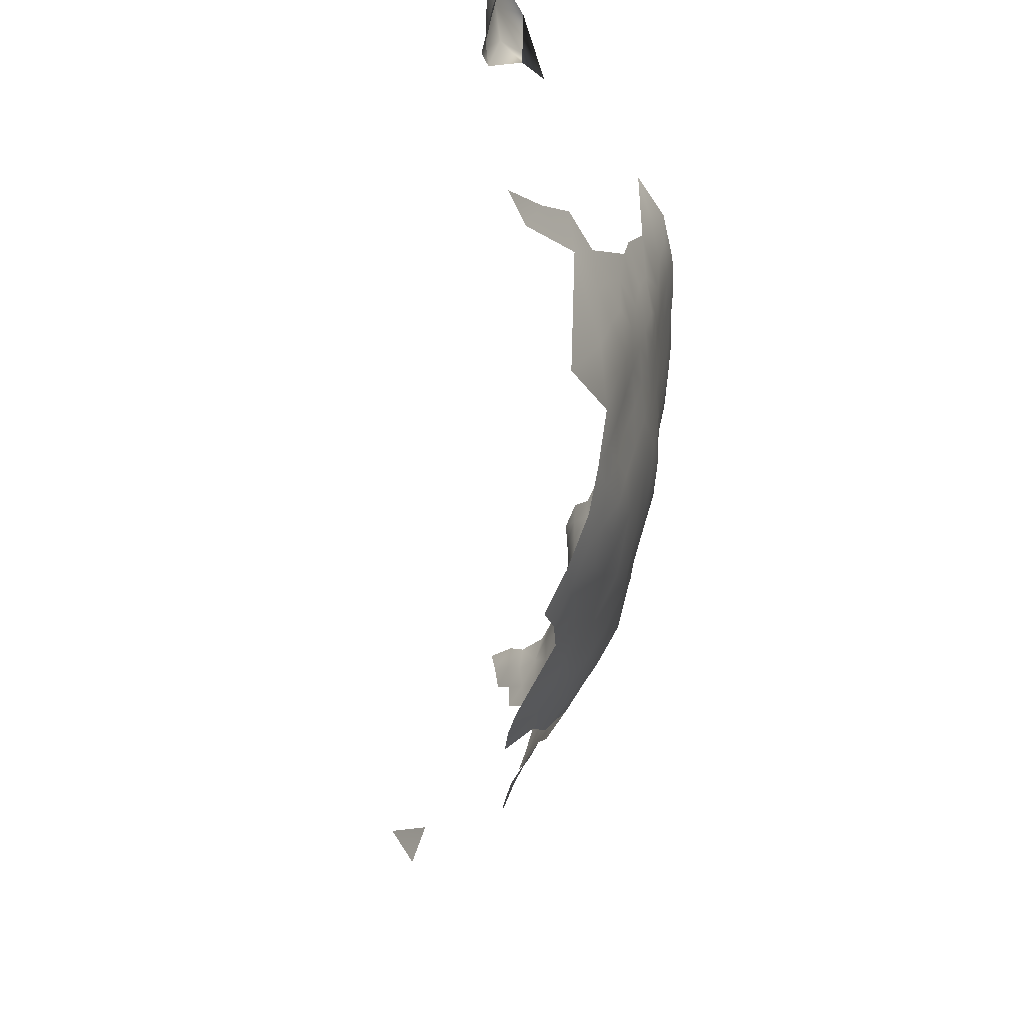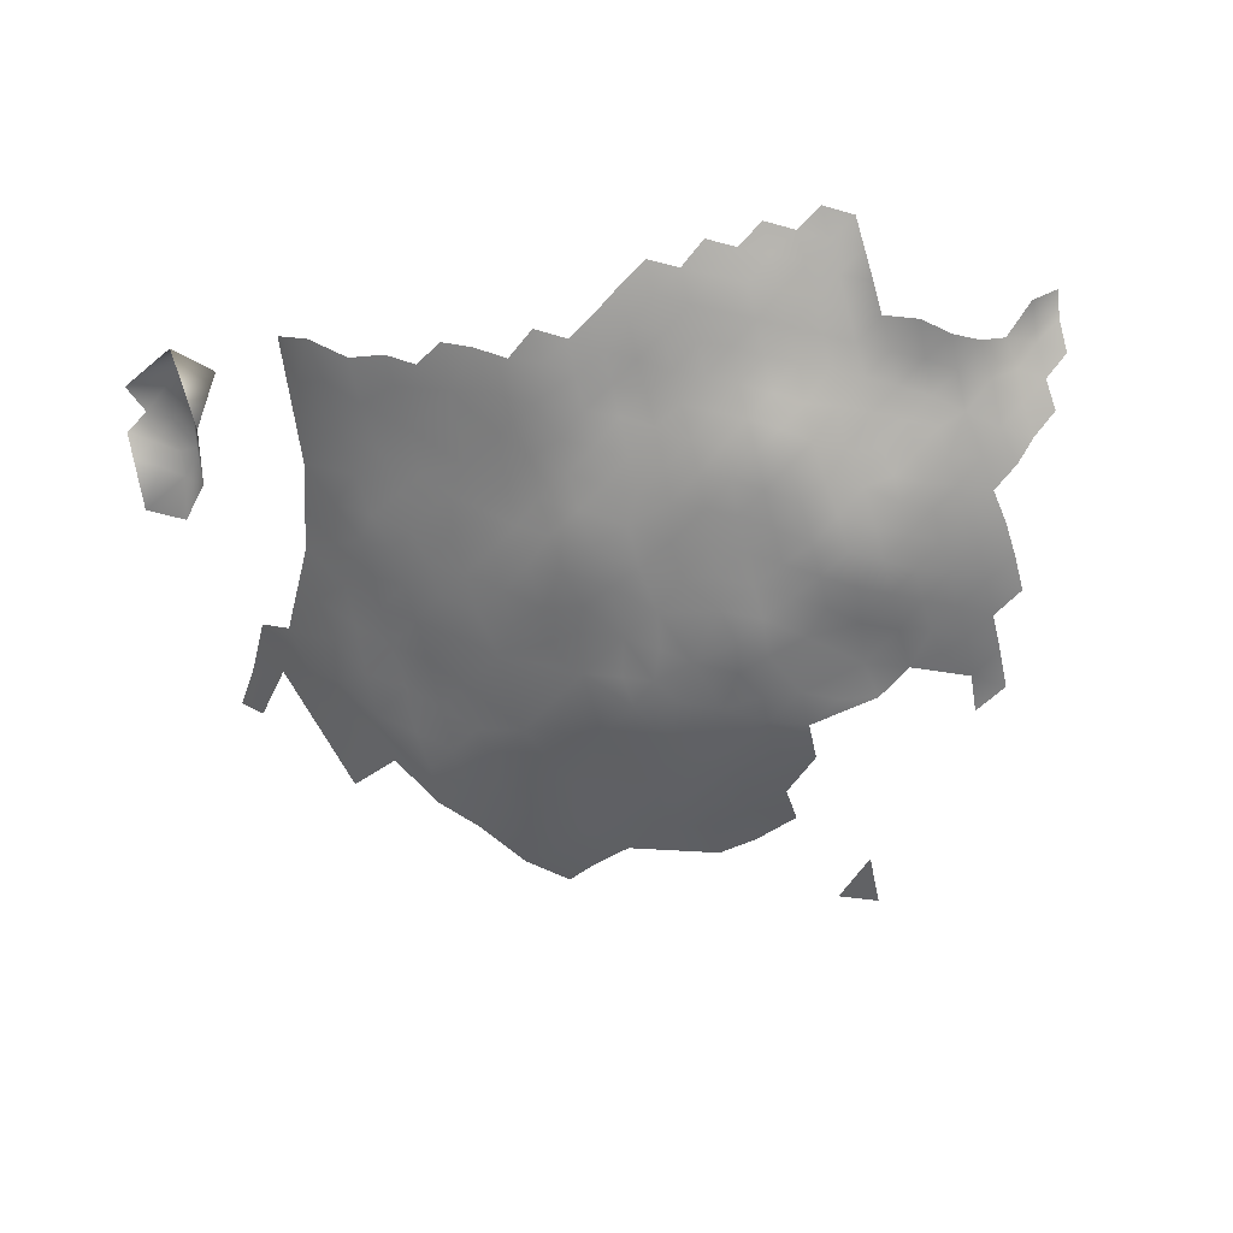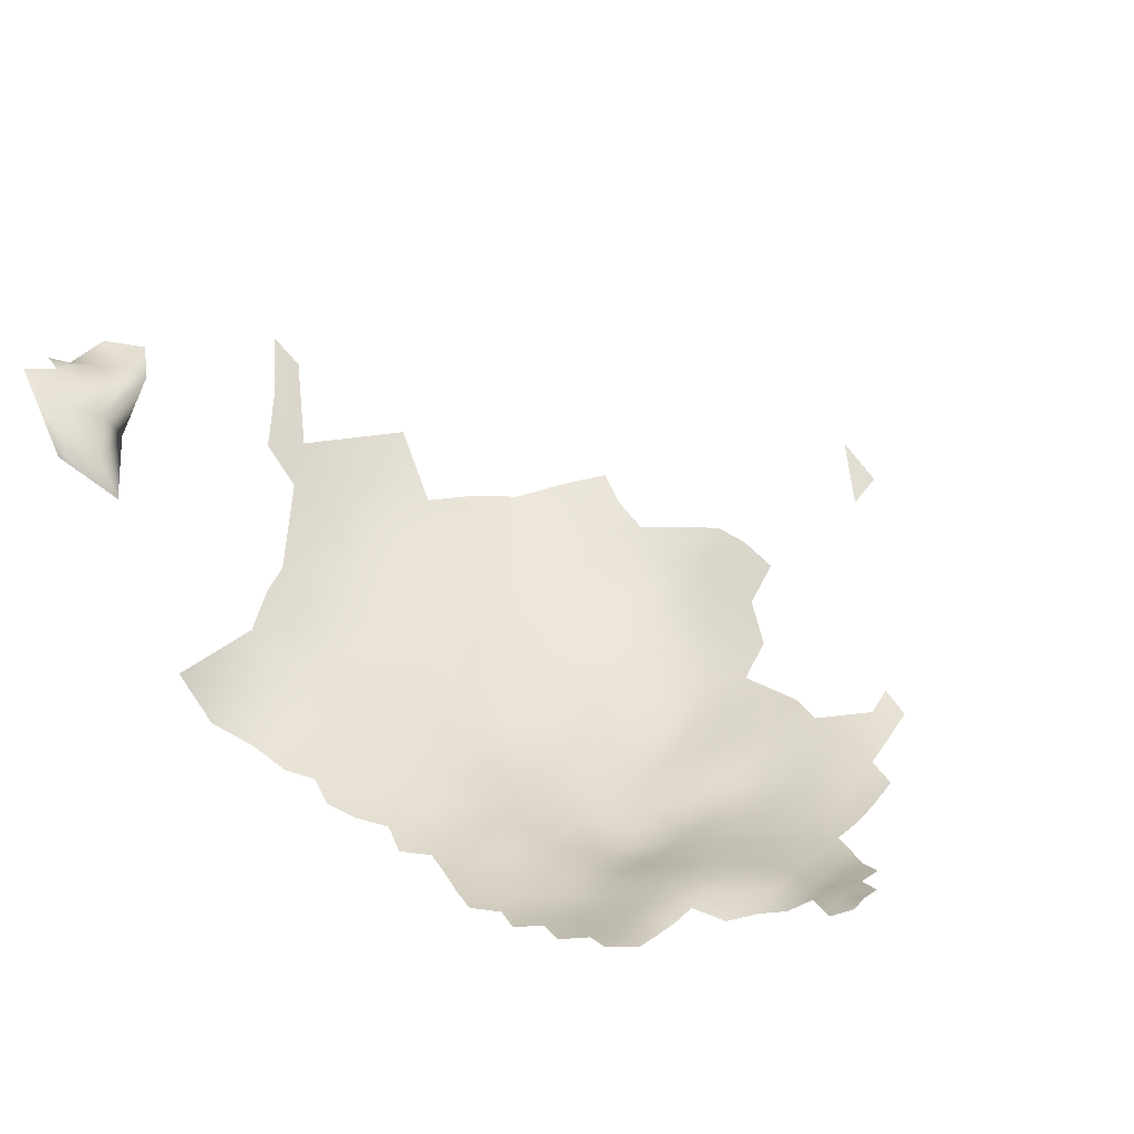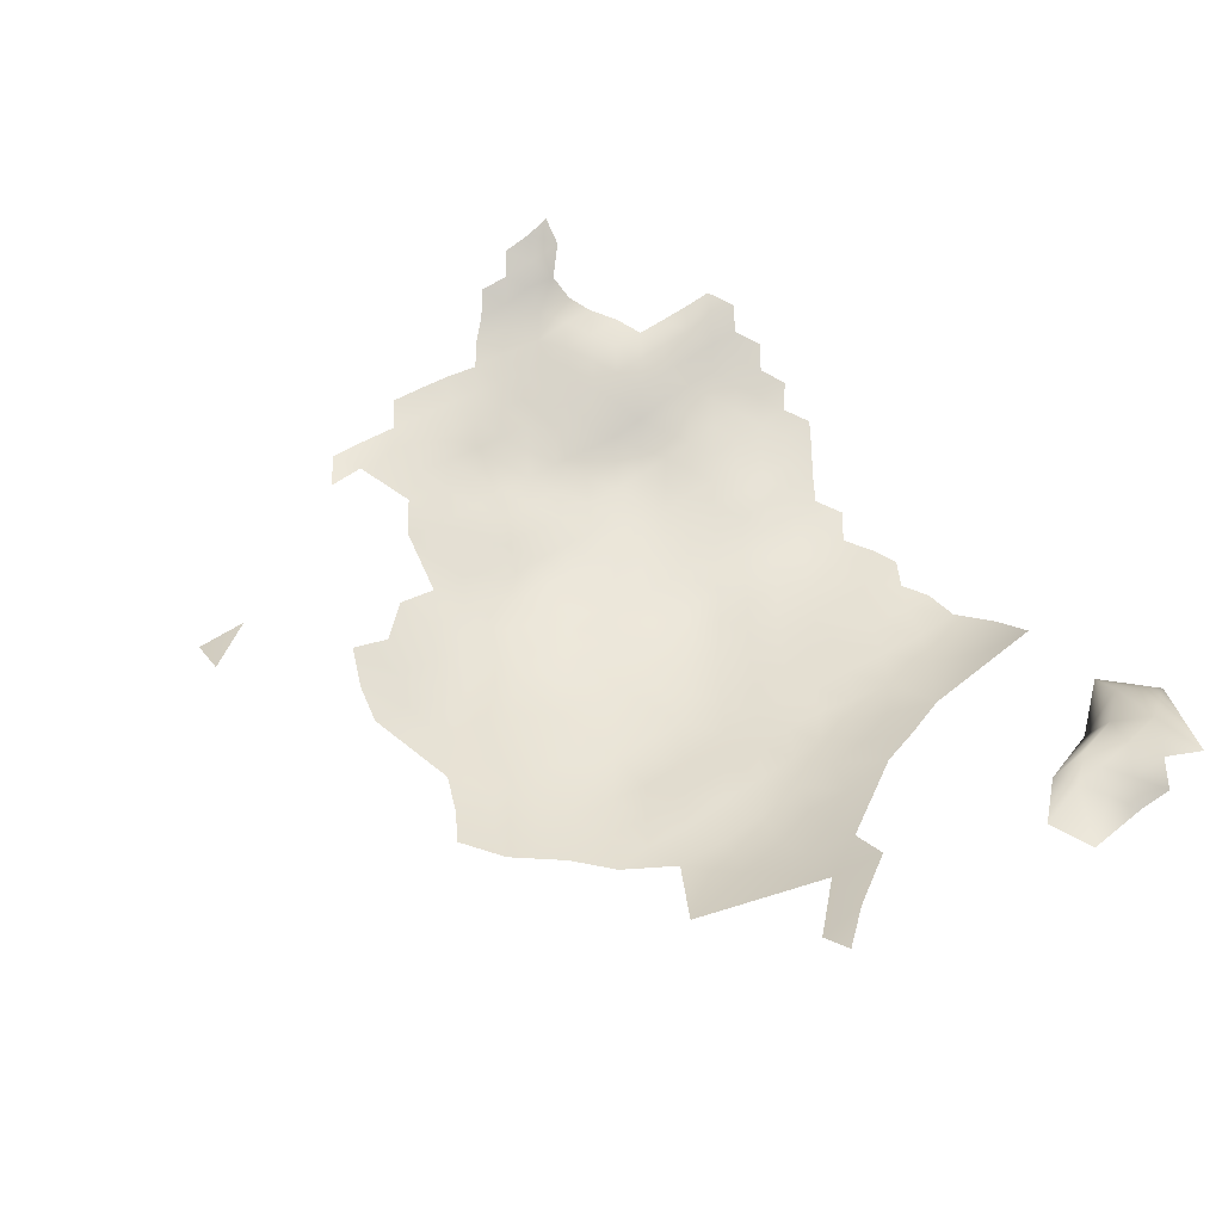
<metadata>
{"format":"obj","ext":"obj","renderer":"f3d","projection":"perspective","resolution":1024,"background":"white","views":[{"elev":-44.3,"azim":66.5,"up":"+Y"},{"elev":-79.1,"azim":-164.8,"up":"+Z"},{"elev":19.9,"azim":-145.7,"up":"+Z"},{"elev":73.7,"azim":57.0,"up":"+Z"}]}
</metadata>
<code>
v 418.6 966 -165.8
v 415.4 967.9 -165.7
v 421.7 967.8 -166.1
v 412.3 966.1 -165.3
v 415.4 964.3 -165.8
v 409.1 967.8 -164.7
v 409.1 964.1 -164.5
v 405.8 965.9 -164.5
v 412.2 962.5 -165.1
v 409.1 960.4 -164.3
v 409 956.7 -164.4
v 405.7 958.8 -164.8
v 405.8 962.4 -164.7
v 412.3 958.5 -164.7
v 412.3 954.7 -164.5
v 415.4 960.4 -165.7
v 415.4 956.5 -165.4
v 405.7 955.1 -164.5
v 409 953 -164.2
v 428.2 967.3 -165.8
v 431.5 965.4 -165.5
v 418.6 962.2 -166
v 421.7 963.9 -166.2
v 421.8 960 -165.9
v 424.9 965.5 -166.2
v 425 961.6 -165.9
v 412.3 951 -164.2
v 409 949.2 -164
v 409.1 945.3 -163.9
v 405.8 947.3 -163.8
v 405.7 943.6 -163.8
v 402.6 945.3 -163.5
v 402.4 949.4 -164.2
v 405.7 951.2 -164.1
v 412.5 947 -164.4
v 418.6 958.2 -165.9
v 428.2 963.5 -165.7
v 431.6 961.4 -165.2
v 434.9 963.2 -165
v 435 959.3 -164.6
v 438.2 961.4 -164.5
v 438.5 957.4 -164.1
v 441.6 963.3 -164.2
v 441.5 959.5 -163.7
v 415.5 952.6 -164.9
v 418.8 954.3 -165.4
v 422.1 952.2 -165.4
v 422.2 948.3 -165.5
v 422.2 944.6 -165.9
v 419.1 946.5 -166
v 419 950.3 -165.7
v 425.3 950 -165.1
v 425.4 946.2 -165.2
v 425.3 953.8 -165.2
v 421.9 956.2 -165.6
v 425.2 957.6 -165.5
v 428.6 955.2 -165
v 428.5 951.5 -164.8
v 428.6 947.6 -164.8
v 428.6 943.8 -164.5
v 432.1 945.2 -163.8
v 428.4 959.3 -165.4
v 425.4 942.4 -165.2
v 431.8 957.3 -164.6
v 445 960.9 -162.9
v 448.4 963 -161.8
v 419.2 942.5 -165.8
v 416.1 944.2 -165.2
v 412.9 942.2 -164.2
v 416 948.2 -165
v 455 962.6 -158.5
v 452.2 958.9 -159.3
v 451.7 964.3 -160.3
v 458.2 964.4 -157.4
v 458.2 960.8 -156.5
v 462.3 965 -155.2
v 462.5 959.7 -154.1
v 466.5 968 -151.9
v 466 963 -152.1
v 447.9 957.8 -161.3
v 466.4 957.8 -150.8
v 469.5 963.4 -147.9
v 448.4 953.2 -160.3
v 443.8 955.5 -162.6
v 458 955.7 -155.5
v 458.2 950.6 -154.6
v 462.1 954.1 -153.1
v 455.6 947.5 -155.7
v 461.7 948.7 -152.4
v 458.6 946.3 -154
v 402 953.8 -165.7
v 409.1 941.4 -163.9
v 402.8 941.9 -163.7
v 399.3 947.3 -163.7
v 399.6 942.7 -163.5
v 405.7 939.9 -163.8
v 435.1 955.4 -163.8
v 431.8 953.8 -164.1
v 431.8 949.9 -164
v 435.2 951.8 -163.4
v 438.7 953.5 -163.4
v 408.6 938.1 -164
v 422.4 940.4 -165.2
v 422.4 936.1 -164.3
v 422.4 931.9 -163.2
v 418.9 937.9 -164.9
v 425.8 938.4 -164.6
v 426 934.2 -163.5
v 415.4 935.5 -164.2
v 415.8 939.6 -164.5
v 412 937.8 -164.1
v 422.5 927.8 -162.1
v 426 930.2 -162.5
v 418.8 929.5 -162.9
v 418.9 925.5 -161.3
v 415.3 927.1 -162.3
v 415.2 931.3 -163.7
v 411.8 929.4 -163
v 411.9 933.3 -163.7
v 418.8 933.2 -163.9
v 408.6 931.3 -163.1
v 408.6 935.2 -163.9
v 405.3 933.4 -163
v 408.6 927.3 -161.9
v 405.2 929.6 -162.1
v 411.8 925.3 -161.7
v 402 935.2 -163
v 401.7 931.7 -162.5
v 405.1 925.8 -161
v 401.4 927.8 -161.5
v 401.3 923.7 -160.4
v 397.8 925.7 -161
v 398 929.7 -161.9
v 415.7 922.7 -160.1
v 416.4 917.7 -157.6
v 415.7 913.1 -156
v 411.6 915.7 -156.7
v 419.9 914.1 -156.4
v 423.9 911.9 -155.4
v 424.1 907.2 -152
v 423.8 916.2 -157.3
v 428.4 913.7 -156.1
v 428.4 909.4 -153.4
v 411.8 920.8 -159.4
v 428.2 917.1 -157.8
v 465.9 952.1 -150.6
v 429.3 932.2 -162.7
v 430.3 928.4 -161.6
v 429.7 935.7 -163.2
v 433.3 933 -161.7
v 433.5 937.2 -162.3
v 437.5 935.2 -161
v 436.9 929.7 -159.9
v 437.5 940.1 -162
v 441.1 933.7 -159.8
v 405 921.6 -159.5
v 401.4 919.5 -158.7
v 401.4 915.1 -157.2
v 401.6 910.5 -155.6
v 405.5 908.3 -154
v 404.8 917.6 -157.8
v 405 912.6 -155.3
v 407.9 916.2 -157.3
v 408.4 919.5 -158.5
v 397.8 921.6 -159.8
v 408.6 923.4 -160.3
v 396 945.4 -163.4
v 399.1 951.3 -164.9
v 442 951.1 -162.2
v 433.1 907 -151.1
v 433.1 901.8 -146.8
v 428.3 903.2 -148.3
v 433.1 911.8 -154.4
v 438 909.9 -152.4
v 438 905 -149.1
v 437.5 900.5 -145.6
v 442.6 906.7 -149
v 433.2 896.9 -142.7
v 428 898.8 -144.5
v 447.6 905.2 -146.1
v 444 910.8 -150.4
v 448.2 899.8 -142.6
v 442.8 902.2 -146
v 452 909.8 -147.5
v 452.6 903.4 -143.5
v 405.6 936.5 -163.6
v 402.4 938.7 -163.5
v 398.5 933.6 -162.5
v 395.4 935.7 -162.7
v 398.8 937.5 -163
v 470.5 968.9 -146.1
v 390 940.1 -161.6
v 393 938 -162.4
v 393.2 941.9 -162.3
v 390.2 943.6 -161.5
v 392.9 945.5 -162.1
v 396.2 940 -163
v 393.4 949.1 -162.3
v 390.2 947.6 -161.3
v 387.3 945.6 -160.8
v 387.2 949.3 -160.3
v 386.6 952.4 -160
v 389.7 952.2 -162
v 432.7 916.5 -156.7
v 426 926.3 -161.7
v 426.4 921.7 -160
v 421.9 922.7 -160.1
v 430.1 920.5 -159
v 429.4 924.3 -160.9
v 429 940.1 -164.1
v 432.4 941.6 -163.5
v 435.5 943.3 -162.8
v 435.5 947.4 -163.3
v 438.7 949.3 -162.8
v 438.8 945 -162.2
v 442.2 947.2 -161.7
v 442.4 919.1 -155.5
v 439.2 914.6 -154.4
v 442.7 922.9 -156.3
v 446.9 916.1 -152.1
v 469.5 948.8 -146.8
v 471.8 954.2 -145.4
v 473.7 948.9 -142.2
v 471.1 944.2 -144.9
v 467.7 944.5 -148.3
v 475.1 944.3 -140.7
v 475.7 937.9 -139.6
v 471.5 939.3 -144
v 465.4 947 -150.2
v 442.1 943.1 -161.4
v 441.9 938.7 -160.9
v 445.9 941 -159.8
v 445.7 936.5 -159.1
v 446 945.2 -160
v 445.6 949.9 -160.7
v 449.1 947.4 -158.9
v 449.4 942.7 -158.1
v 449.4 938.1 -157.8
v 452.5 945.3 -157
v 452.7 940.6 -156.4
v 449.2 932.9 -156.6
v 453 935.8 -155.4
v 453.1 931.4 -154.4
v 456.7 938.3 -153.6
v 456.7 933.8 -153
v 450 928.6 -155
v 446.1 929.2 -156.7
v 453 950.5 -157.5
v 456.8 943.1 -154.4
v 460.6 940.6 -151.8
v 460.4 936.2 -151.2
v 460.4 931.5 -150.2
v 464.2 938.2 -149.2
v 464.2 933.7 -148.1
v 464.4 942.7 -150
v 467.9 936 -146.2
v 455.7 928.2 -152.3
v 468.2 931.2 -144.8
v 464.3 928.7 -146.8
v 471.8 934.3 -143
v 468.1 925.7 -143.5
v 464.6 922.6 -144.9
v 464.8 917 -143.7
v 464.8 912 -142.1
v 460.5 914.8 -146
v 461 919.4 -146.8
v 468.7 919.8 -142
v 472.8 922.6 -140.1
v 468.5 914.8 -140.7
v 469 910.3 -138.9
v 472.6 916.5 -138.6
v 477.5 921.7 -135.6
v 460.8 925 -148.3
v 460.6 909.4 -143.3
v 472.4 928.1 -141.7
v 476.7 927.6 -137.6
v 437.4 918.5 -156.3
v 441.3 927.5 -157.8
v 437.8 925.4 -158.8
v 452.9 898.2 -140.2
v 464.9 906.1 -139.5
v 460.9 900.3 -138.4
v 444.7 932.1 -158.2
v 460.5 904.8 -141.2
v 456.7 901.1 -140.6
v 456.5 906.8 -144.2
v 456.8 912.2 -146.5
v 420.9 883.2 -135
v 420.7 889.2 -136.7
v 425.5 883.6 -130.6
v 467.8 940 -147.2
v 479.4 913.1 -130.7
v 478.1 933.1 -136.5
v 456.4 896.3 -137.3
v 461.3 944.3 -152
v 396.3 949.8 -164.4
v 481.2 934.4 -133.2
v 475.2 932.8 -139.8
v 480 928.9 -134.3
v 484.1 928.8 -129.3
v 485.1 935 -128.2
v 489 928.7 -122.8
v 446.9 924.2 -155
v 498.2 950.8 -112.4
v 497.5 961 -112.3
v 494.3 962.8 -112.9
v 489.9 965.7 -116.3
v 496.1 966.5 -112.3
v 494.4 958.9 -113.2
v 490.8 961.2 -115.2
v 487.6 961.9 -118
v 491.3 957 -114.5
v 497.5 957.5 -113.7
v 494.4 955.7 -113.9
v 491.7 953.7 -114.3
v 484.5 965.9 -122.3
v 488.9 957 -115.4
v 487.1 959.5 -121.2
v 481.9 966 -126.7
v 489.5 952.3 -115.6
v 493.4 948.2 -113.1
v 487.4 970 -121.3
v 437.9 896.1 -141.7
v 489.8 922.7 -120.4
v 455.6 918.6 -149.9
v 492.8 924 -116.8
v 439.3 921.8 -157.2
v 434.7 922.9 -158.8
f 200 201 199
f 314 309 313
f 93 96 187
f 197 193 194
f 48 49 50
f 45 27 15
f 55 36 24
f 192 195 194
f 4 2 5
f 93 31 96
f 93 32 31
f 13 8 7
f 22 1 23
f 101 100 97
f 32 95 94
f 32 93 95
f 121 119 118
f 188 127 128
f 186 102 122
f 53 49 48
f 10 14 11
f 11 19 18
f 53 48 52
f 28 27 35
f 31 30 29
f 188 190 127
f 28 29 30
f 28 30 34
f 30 31 32
f 15 14 17
f 54 52 47
f 12 10 11
f 5 9 4
f 96 102 186
f 19 15 27
f 2 1 5
f 92 102 96
f 14 16 17
f 312 314 315
f 47 52 48
f 193 192 194
f 109 111 110
f 196 199 198
f 196 194 195
f 128 127 123
f 35 29 28
f 51 47 48
f 51 48 50
f 16 36 17
f 167 94 95
f 19 34 18
f 67 50 49
f 68 50 67
f 68 70 50
f 15 19 11
f 15 11 14
f 46 47 51
f 4 9 7
f 4 7 6
f 148 205 113
f 24 22 23
f 63 49 53
f 17 45 15
f 33 34 30
f 25 20 37
f 25 37 26
f 64 97 98
f 187 127 190
f 28 19 27
f 28 34 19
f 92 96 31
f 92 31 29
f 305 313 309
f 211 60 61
f 211 210 60
f 21 37 20
f 51 50 70
f 42 101 97
f 12 11 18
f 118 119 117
f 10 7 9
f 22 5 1
f 123 186 122
f 144 164 166
f 10 12 13
f 10 13 7
f 26 24 23
f 26 23 25
f 6 7 8
f 216 230 215
f 3 23 1
f 3 25 23
f 38 39 40
f 40 39 41
f 40 41 42
f 38 37 21
f 306 305 309
f 186 187 96
f 216 214 169
f 188 189 190
f 147 148 113
f 98 97 100
f 118 126 124
f 44 42 41
f 44 41 43
f 64 98 57
f 99 98 100
f 107 103 63
f 46 36 55
f 166 164 156
f 130 132 133
f 186 123 127
f 186 127 187
f 125 123 121
f 36 22 24
f 36 16 22
f 131 132 130
f 88 239 248
f 40 97 64
f 40 42 97
f 39 38 21
f 59 53 52
f 59 52 58
f 16 5 22
f 16 9 5
f 209 205 148
f 114 117 120
f 63 60 210
f 63 210 107
f 203 201 202
f 152 150 151
f 125 128 123
f 125 124 129
f 33 30 32
f 33 32 94
f 99 59 58
f 60 63 53
f 60 53 59
f 103 107 104
f 103 104 106
f 55 56 54
f 75 71 74
f 69 110 111
f 57 54 56
f 57 62 64
f 57 56 62
f 46 45 17
f 46 17 36
f 64 38 40
f 64 62 38
f 55 47 46
f 55 54 47
f 195 199 196
f 195 200 199
f 197 190 189
f 197 189 193
f 157 161 158
f 165 132 131
f 203 199 201
f 98 58 57
f 98 99 58
f 61 212 211
f 54 57 58
f 54 58 52
f 62 56 26
f 112 113 205
f 112 105 113
f 106 109 110
f 157 156 161
f 147 108 149
f 108 113 105
f 108 147 113
f 121 122 119
f 121 123 122
f 114 120 105
f 114 105 112
f 14 10 9
f 14 9 16
f 124 121 118
f 124 125 121
f 215 214 216
f 215 213 214
f 24 56 55
f 24 26 56
f 125 129 130
f 125 130 128
f 105 104 108
f 161 164 163
f 161 156 164
f 126 166 124
f 116 126 118
f 248 239 236
f 108 104 107
f 255 229 225
f 122 102 111
f 62 37 38
f 62 26 37
f 203 198 199
f 131 130 129
f 73 71 72
f 311 307 310
f 317 312 315
f 317 315 320
f 45 46 51
f 237 240 238
f 138 141 139
f 312 309 314
f 327 219 217
f 109 117 119
f 212 213 215
f 212 61 213
f 295 90 89
f 65 44 43
f 206 205 209
f 103 49 63
f 103 67 49
f 142 141 145
f 166 129 124
f 128 133 188
f 128 130 133
f 232 231 230
f 208 206 209
f 214 100 101
f 120 117 109
f 235 236 234
f 278 279 153
f 116 118 117
f 116 117 114
f 160 159 162
f 129 156 131
f 129 166 156
f 169 214 101
f 61 60 59
f 244 250 251
f 240 237 239
f 204 142 145
f 255 250 295
f 233 231 232
f 119 122 111
f 119 111 109
f 213 100 214
f 106 67 103
f 245 244 251
f 216 169 235
f 234 232 230
f 303 247 246
f 149 150 147
f 149 151 150
f 157 131 156
f 157 165 131
f 249 250 244
f 136 137 135
f 92 111 102
f 92 69 111
f 228 256 291
f 168 33 94
f 99 100 213
f 237 232 234
f 115 116 114
f 115 114 112
f 216 234 230
f 216 235 234
f 243 241 242
f 243 242 245
f 139 141 142
f 267 268 271
f 152 151 154
f 242 244 245
f 90 88 86
f 90 86 89
f 159 158 162
f 252 245 251
f 237 236 239
f 237 234 236
f 45 51 70
f 110 69 68
f 296 168 94
f 296 94 167
f 153 150 152
f 256 228 260
f 256 260 258
f 143 139 142
f 120 104 105
f 167 194 196
f 87 86 85
f 241 238 242
f 257 243 245
f 257 245 252
f 83 84 80
f 79 77 76
f 241 247 283
f 253 251 250
f 253 250 255
f 198 167 196
f 198 296 167
f 320 315 321
f 207 205 206
f 307 306 310
f 307 308 306
f 112 205 207
f 112 207 115
f 240 242 238
f 295 250 249
f 295 249 90
f 256 253 291
f 256 254 253
f 149 108 107
f 149 107 210
f 232 237 238
f 232 238 233
f 35 70 68
f 27 45 70
f 27 70 35
f 78 79 76
f 61 99 213
f 61 59 99
f 246 247 241
f 246 241 243
f 144 134 135
f 155 153 152
f 142 204 173
f 142 173 143
f 269 267 271
f 144 166 126
f 88 90 249
f 328 327 277
f 79 81 77
f 154 212 215
f 134 116 115
f 164 137 163
f 327 328 279
f 91 33 168
f 110 67 106
f 110 68 67
f 204 145 208
f 261 259 258
f 91 18 34
f 91 34 33
f 134 144 126
f 134 126 116
f 161 163 162
f 161 162 158
f 65 84 44
f 65 80 84
f 87 89 86
f 72 66 73
f 69 92 29
f 120 109 106
f 120 106 104
f 69 35 68
f 69 29 35
f 221 224 225
f 221 225 229
f 224 223 226
f 262 267 263
f 295 229 255
f 295 89 229
f 254 251 253
f 254 252 251
f 299 293 297
f 140 139 143
f 197 194 167
f 197 167 95
f 81 146 87
f 187 95 93
f 252 254 259
f 146 89 87
f 146 229 89
f 266 263 265
f 266 262 263
f 154 230 231
f 154 215 230
f 155 233 283
f 155 231 233
f 239 88 249
f 239 249 240
f 221 223 224
f 144 137 164
f 144 135 137
f 266 273 262
f 310 306 309
f 310 309 312
f 263 269 264
f 263 267 269
f 258 254 256
f 258 259 254
f 217 277 327
f 217 218 277
f 241 233 238
f 241 283 233
f 276 293 299
f 170 143 173
f 278 283 247
f 281 284 274
f 182 180 185
f 285 294 280
f 177 180 183
f 154 211 212
f 154 151 211
f 101 84 169
f 190 197 95
f 190 95 187
f 138 136 135
f 240 244 242
f 240 249 244
f 317 310 312
f 285 284 282
f 291 253 255
f 291 255 225
f 286 184 287
f 281 274 264
f 304 314 313
f 170 173 174
f 84 42 44
f 84 101 42
f 280 185 285
f 280 182 185
f 85 75 77
f 286 274 284
f 175 170 174
f 236 235 83
f 171 179 172
f 171 178 179
f 303 219 278
f 303 278 247
f 77 81 87
f 77 87 85
f 304 315 314
f 304 321 315
f 150 148 147
f 264 269 270
f 264 270 281
f 152 231 155
f 152 154 231
f 287 274 286
f 80 66 72
f 80 65 66
f 222 223 221
f 235 84 83
f 235 169 84
f 86 88 248
f 183 180 182
f 76 75 74
f 76 77 75
f 258 275 261
f 181 174 218
f 265 274 287
f 171 175 176
f 265 263 264
f 265 264 274
f 248 236 83
f 145 206 208
f 328 208 209
f 298 293 276
f 151 149 210
f 151 210 211
f 265 325 266
f 265 287 325
f 224 228 291
f 224 291 225
f 302 300 301
f 185 184 286
f 185 180 184
f 303 217 219
f 178 176 323
f 178 171 176
f 272 271 268
f 278 153 155
f 278 155 283
f 261 267 262
f 173 218 174
f 278 327 279
f 278 219 327
f 262 259 261
f 262 273 259
f 298 276 275
f 171 172 170
f 171 170 175
f 227 293 298
f 183 175 177
f 183 176 175
f 221 229 146
f 281 282 284
f 134 115 207
f 72 83 80
f 273 252 259
f 273 257 252
f 137 162 163
f 204 277 218
f 204 218 173
f 328 277 204
f 328 204 208
f 72 71 75
f 260 275 258
f 260 298 275
f 294 285 282
f 300 299 297
f 300 297 301
f 261 275 268
f 261 268 267
f 226 227 228
f 226 228 224
f 328 153 279
f 227 298 260
f 227 260 228
f 285 185 286
f 285 286 284
f 246 243 257
f 317 311 310
f 276 268 275
f 276 272 268
f 177 174 181
f 177 175 174
f 206 145 141
f 82 78 191
f 82 79 78
f 319 316 318
f 153 148 150
f 139 136 138
f 141 207 206
f 220 181 218
f 220 218 217
f 172 143 170
f 172 140 143
f 325 273 266
f 328 209 148
f 328 148 153
f 85 86 248
f 222 221 146
f 222 146 81
f 85 72 75
f 272 276 299
f 183 323 176
f 181 180 177
f 271 270 269
f 220 217 303
f 82 81 79
f 227 297 293
f 289 290 288
f 181 184 180
f 184 181 220
f 316 307 311
f 318 316 311
f 325 287 184
f 325 184 220
f 82 222 81
f 325 257 273
f 323 183 182
f 311 317 320
f 322 316 319
f 326 324 302
f 324 300 302
f 292 271 272
f 272 299 300
f 318 311 320
f 226 297 227
f 191 222 82
f 322 307 316
f 292 272 300
f 322 308 307
f 318 322 319
f 135 141 138
f 207 135 134
f 141 135 207
f 257 303 246
f 303 325 220
f 257 325 303
f 72 248 83
f 85 248 72

</code>
